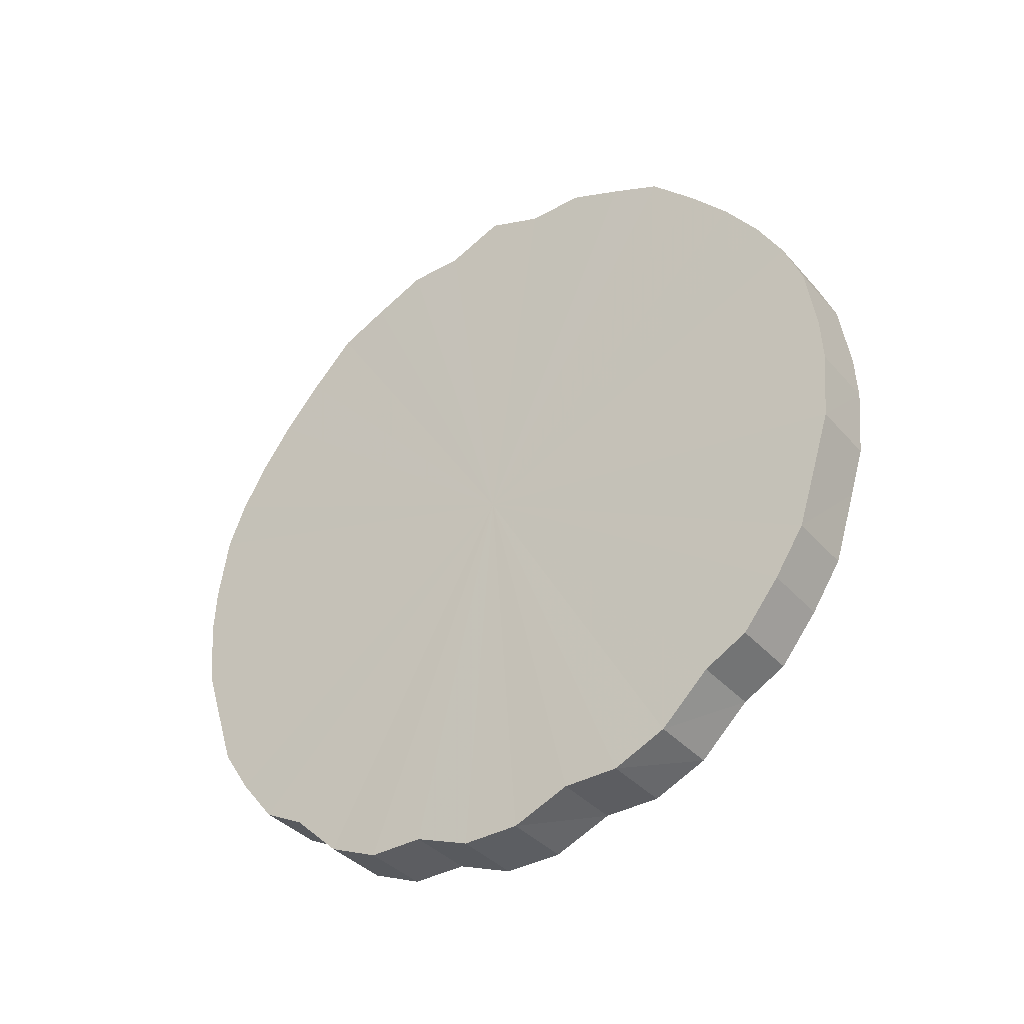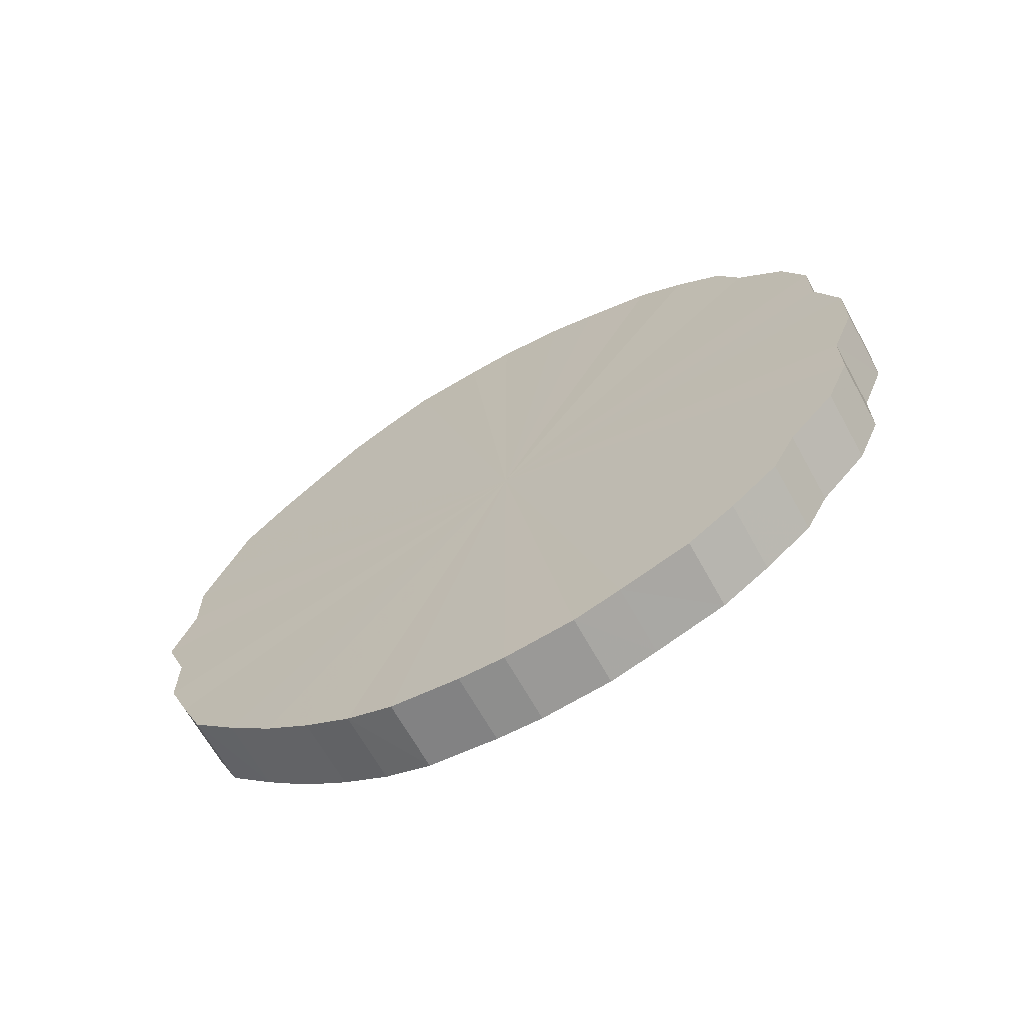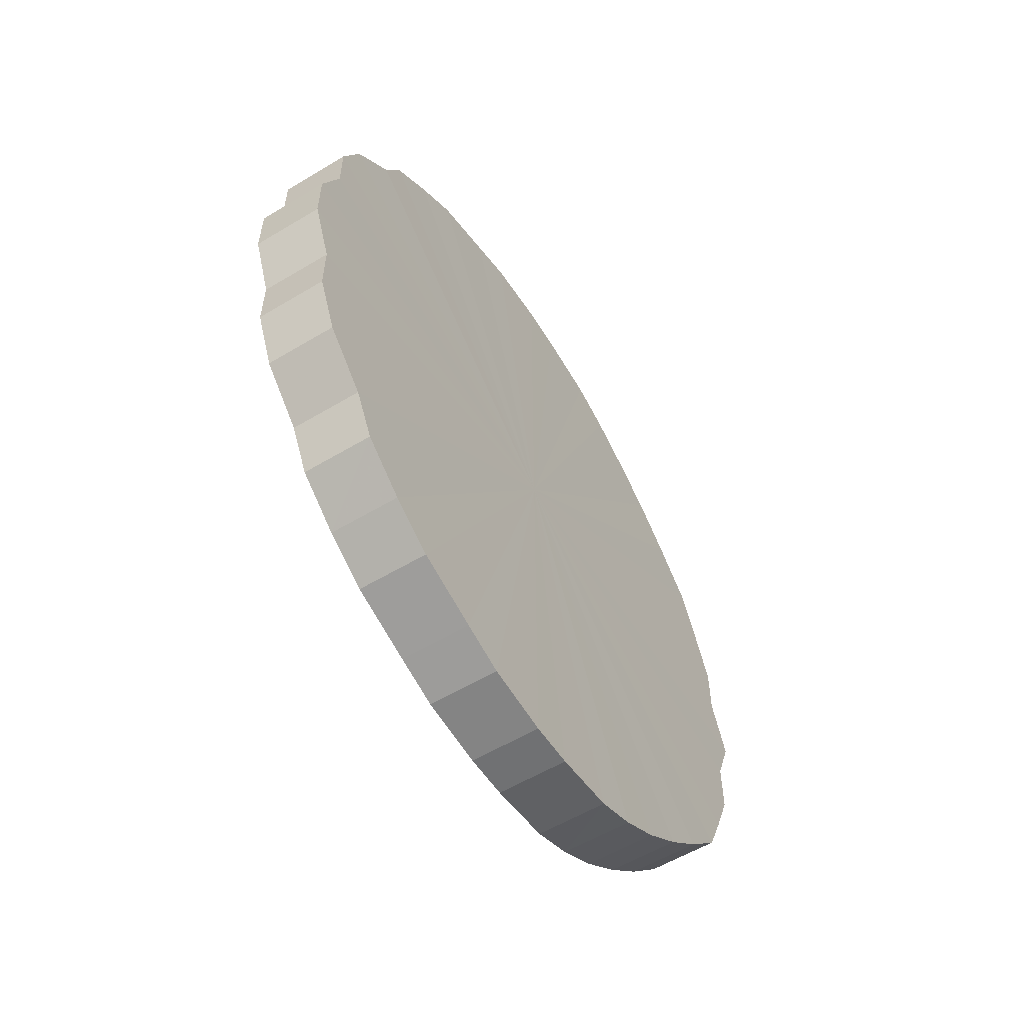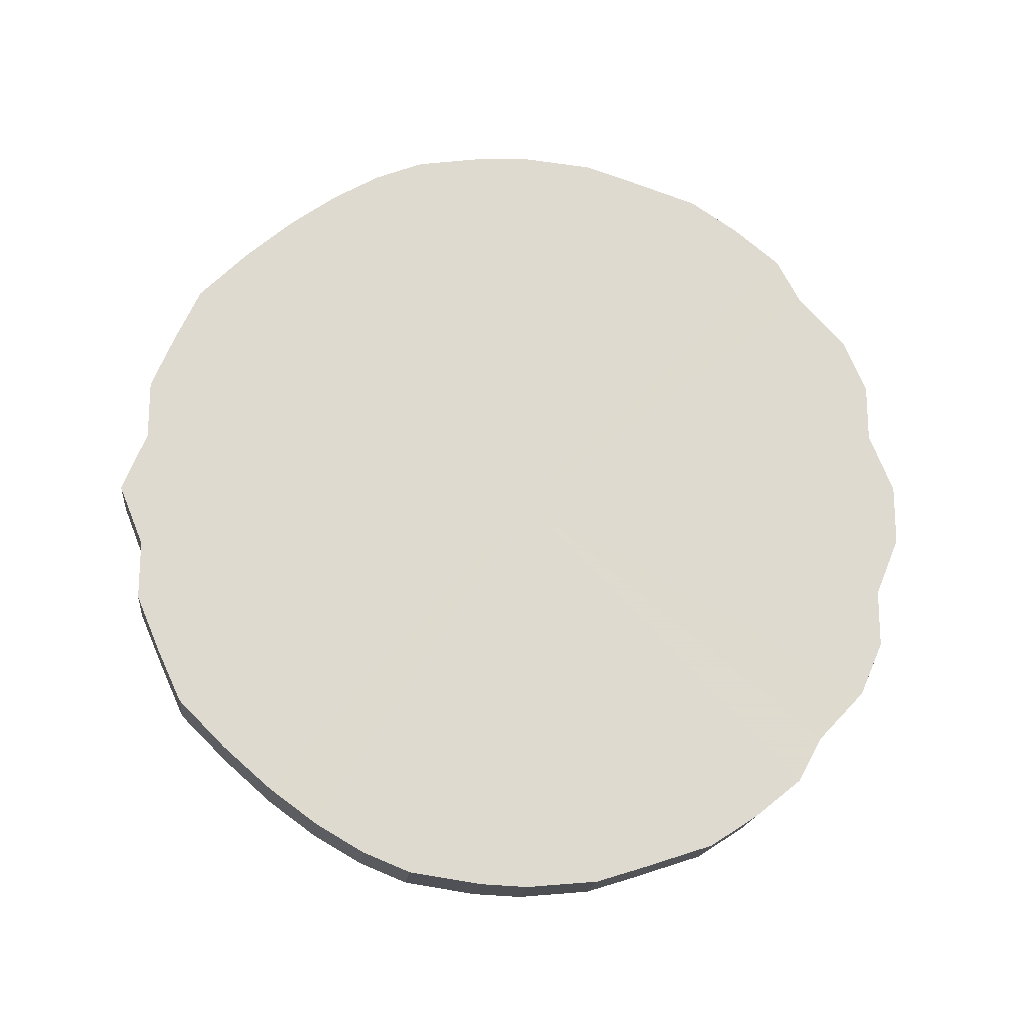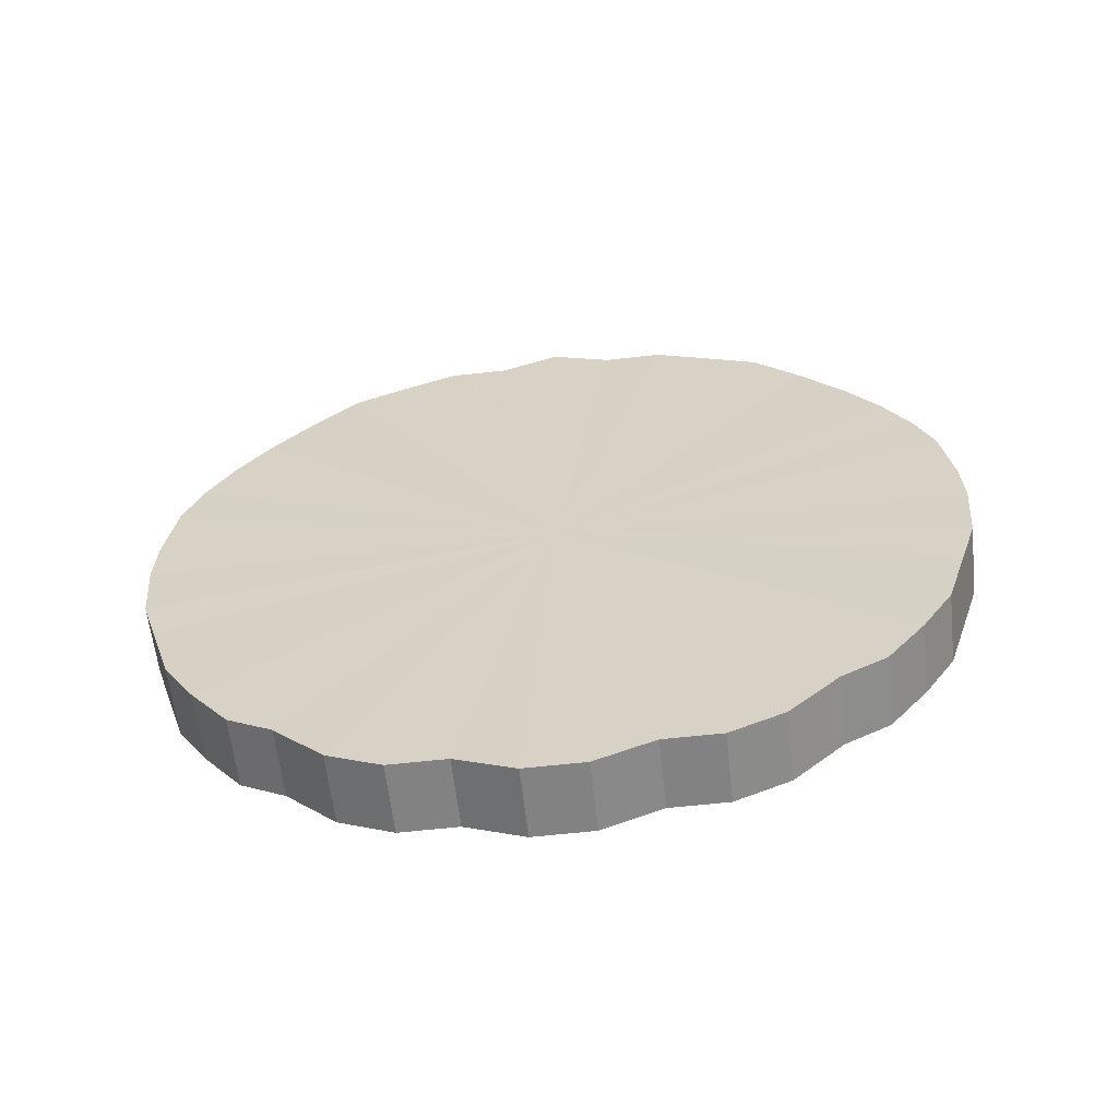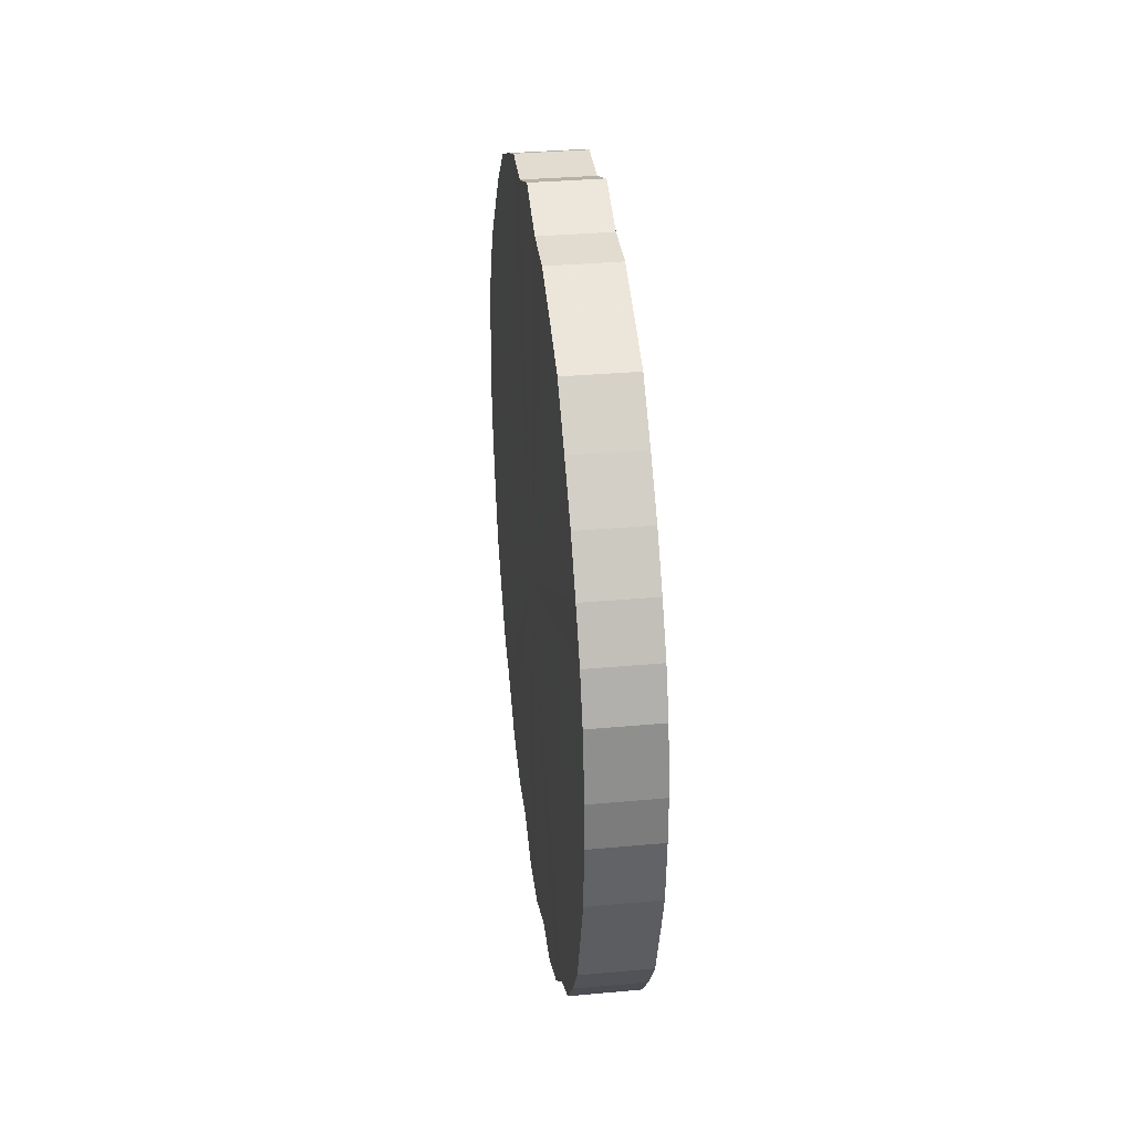
<metadata>
{"format":"obj","ext":"obj","renderer":"f3d","projection":"perspective","resolution":1024,"background":"white","views":[{"elev":-37.5,"azim":-54.1,"up":"+Y"},{"elev":-66.3,"azim":-61.0,"up":"+Z"},{"elev":-57.2,"azim":32.0,"up":"+Z"},{"elev":-18.4,"azim":-96.2,"up":"+Z"},{"elev":-60.6,"azim":-83.6,"up":"+Y"},{"elev":34.1,"azim":172.9,"up":"+Y"}]}
</metadata>
<code>
o 6984
v 2233 1856 7.36
v 2233 1856 7.385
v 2233 1856 7.36
v 2233 1856 7.409
v 2233 1856 7.385
v 2233 1856 7.334
v 2233 1856 7.334
v 2233 1856 7.433
v 2233 1856 7.409
v 2233 1856 7.31
v 2233 1856 7.31
v 2233 1856 7.455
v 2233 1856 7.433
v 2233 1856 7.286
v 2233 1856 7.286
v 2233 1856 7.475
v 2233 1856 7.455
v 2233 1856 7.264
v 2233 1856 7.264
v 2233 1856 7.492
v 2233 1856 7.475
v 2233 1856 7.244
v 2233 1856 7.244
v 2233 1856 7.507
v 2233 1856 7.492
v 2233 1856 7.227
v 2233 1856 7.227
v 2233 1856 7.518
v 2233 1856 7.507
v 2233 1856 7.212
v 2233 1856 7.212
v 2233 1856 7.526
v 2233 1856 7.518
v 2233 1856 7.201
v 2233 1856 7.201
v 2233 1856 7.531
v 2233 1856 7.526
v 2233 1856 7.193
v 2233 1856 7.193
v 2233 1856 7.532
v 2233 1856 7.531
v 2233 1856 7.188
v 2233 1856 7.188
v 2233 1856 7.529
v 2233 1856 7.532
v 2233 1856 7.187
v 2233 1856 7.187
v 2233 1856 7.523
v 2233 1856 7.529
v 2233 1856 7.19
v 2233 1856 7.19
v 2233 1855 7.513
v 2233 1856 7.523
v 2233 1856 7.196
v 2233 1856 7.196
v 2233 1855 7.5
v 2233 1855 7.513
v 2233 1855 7.206
v 2233 1855 7.206
v 2233 1855 7.484
v 2233 1855 7.5
v 2233 1855 7.219
v 2233 1855 7.219
v 2233 1855 7.465
v 2233 1855 7.484
v 2233 1855 7.235
v 2233 1855 7.235
v 2233 1855 7.444
v 2233 1855 7.465
v 2233 1855 7.254
v 2233 1855 7.254
v 2233 1855 7.421
v 2233 1855 7.444
v 2233 1855 7.275
v 2233 1855 7.275
v 2233 1855 7.397
v 2233 1855 7.421
v 2233 1855 7.298
v 2233 1855 7.298
v 2233 1855 7.372
v 2233 1855 7.397
v 2233 1855 7.322
v 2233 1855 7.322
v 2233 1855 7.347
v 2233 1855 7.372
v 2233 1855 7.347
v 2233 1856 7.36
v 2233 1856 7.385
v 2233 1856 7.385
v 2233 1856 7.409
v 2233 1856 7.409
v 2233 1856 7.334
v 2233 1856 7.36
v 2233 1856 7.31
v 2233 1856 7.334
v 2233 1856 7.433
v 2233 1856 7.433
v 2233 1856 7.286
v 2233 1856 7.31
v 2233 1856 7.264
v 2233 1856 7.286
v 2233 1856 7.455
v 2233 1856 7.455
v 2233 1856 7.244
v 2233 1856 7.264
v 2233 1856 7.227
v 2233 1856 7.244
v 2233 1856 7.475
v 2233 1856 7.475
v 2233 1856 7.212
v 2233 1856 7.227
v 2233 1856 7.201
v 2233 1856 7.212
v 2233 1856 7.492
v 2233 1856 7.492
v 2233 1856 7.193
v 2233 1856 7.201
v 2233 1856 7.188
v 2233 1856 7.193
v 2233 1856 7.507
v 2233 1856 7.507
v 2233 1856 7.187
v 2233 1856 7.188
v 2233 1856 7.19
v 2233 1856 7.187
v 2233 1856 7.518
v 2233 1856 7.518
v 2233 1856 7.196
v 2233 1856 7.19
v 2233 1855 7.206
v 2233 1856 7.196
v 2233 1856 7.526
v 2233 1856 7.526
v 2233 1855 7.219
v 2233 1855 7.206
v 2233 1855 7.235
v 2233 1855 7.219
v 2233 1856 7.531
v 2233 1856 7.531
v 2233 1855 7.254
v 2233 1855 7.235
v 2233 1855 7.275
v 2233 1855 7.254
v 2233 1856 7.532
v 2233 1856 7.532
v 2233 1855 7.298
v 2233 1855 7.275
v 2233 1855 7.322
v 2233 1855 7.298
v 2233 1856 7.529
v 2233 1856 7.529
v 2233 1855 7.347
v 2233 1855 7.322
v 2233 1855 7.372
v 2233 1855 7.347
v 2233 1856 7.523
v 2233 1856 7.523
v 2233 1855 7.397
v 2233 1855 7.372
v 2233 1855 7.421
v 2233 1855 7.397
v 2233 1855 7.513
v 2233 1855 7.513
v 2233 1855 7.444
v 2233 1855 7.421
v 2233 1855 7.465
v 2233 1855 7.444
v 2233 1855 7.5
v 2233 1855 7.5
v 2233 1855 7.484
v 2233 1855 7.465
v 2233 1855 7.484
v 2233 1856 7.36
v 2233 1856 7.385
v 2233 1856 7.36
v 2233 1856 7.409
v 2233 1856 7.334
v 2233 1856 7.433
v 2233 1856 7.31
v 2233 1856 7.455
v 2233 1856 7.286
v 2233 1856 7.475
v 2233 1856 7.264
v 2233 1856 7.492
v 2233 1856 7.244
v 2233 1856 7.507
v 2233 1856 7.227
v 2233 1856 7.518
v 2233 1856 7.212
v 2233 1856 7.526
v 2233 1856 7.201
v 2233 1856 7.531
v 2233 1856 7.193
v 2233 1856 7.532
v 2233 1856 7.188
v 2233 1856 7.529
v 2233 1856 7.187
v 2233 1856 7.523
v 2233 1856 7.19
v 2233 1855 7.513
v 2233 1856 7.196
v 2233 1855 7.5
v 2233 1855 7.206
v 2233 1855 7.484
v 2233 1855 7.219
v 2233 1855 7.465
v 2233 1855 7.235
v 2233 1855 7.444
v 2233 1855 7.254
v 2233 1855 7.421
v 2233 1855 7.275
v 2233 1855 7.397
v 2233 1855 7.298
v 2233 1855 7.372
v 2233 1855 7.322
v 2233 1855 7.347
v 2233 1856 7.36
v 2233 1856 7.36
v 2233 1856 7.385
v 2233 1856 7.334
v 2233 1856 7.409
v 2233 1856 7.31
v 2233 1856 7.433
v 2233 1856 7.286
v 2233 1856 7.455
v 2233 1856 7.264
v 2233 1856 7.475
v 2233 1856 7.244
v 2233 1856 7.492
v 2233 1856 7.227
v 2233 1856 7.507
v 2233 1856 7.212
v 2233 1856 7.518
v 2233 1856 7.201
v 2233 1856 7.526
v 2233 1856 7.193
v 2233 1856 7.531
v 2233 1856 7.188
v 2233 1856 7.532
v 2233 1856 7.187
v 2233 1856 7.529
v 2233 1856 7.19
v 2233 1856 7.523
v 2233 1856 7.196
v 2233 1855 7.513
v 2233 1855 7.206
v 2233 1855 7.5
v 2233 1855 7.219
v 2233 1855 7.484
v 2233 1855 7.235
v 2233 1855 7.465
v 2233 1855 7.254
v 2233 1855 7.444
v 2233 1855 7.275
v 2233 1855 7.421
v 2233 1855 7.298
v 2233 1855 7.397
v 2233 1855 7.322
v 2233 1855 7.372
v 2233 1855 7.347
f 1 2 3
f 2 4 5
f 6 1 7
f 4 8 9
f 10 6 11
f 8 12 13
f 14 10 15
f 12 16 17
f 18 14 19
f 16 20 21
f 22 18 23
f 20 24 25
f 26 22 27
f 24 28 29
f 30 26 31
f 28 32 33
f 34 30 35
f 32 36 37
f 38 34 39
f 36 40 41
f 42 38 43
f 40 44 45
f 46 42 47
f 44 48 49
f 50 46 51
f 48 52 53
f 54 50 55
f 52 56 57
f 58 54 59
f 56 60 61
f 62 58 63
f 60 64 65
f 66 62 67
f 64 68 69
f 70 66 71
f 68 72 73
f 74 70 75
f 72 76 77
f 78 74 79
f 76 80 81
f 82 78 83
f 80 84 85
f 84 82 86
f 87 88 89
f 89 90 91
f 92 93 87
f 94 95 92
f 91 96 97
f 98 99 94
f 100 101 98
f 97 102 103
f 104 105 100
f 106 107 104
f 103 108 109
f 110 111 106
f 112 113 110
f 109 114 115
f 116 117 112
f 118 119 116
f 115 120 121
f 122 123 118
f 124 125 122
f 121 126 127
f 128 129 124
f 130 131 128
f 127 132 133
f 134 135 130
f 136 137 134
f 133 138 139
f 140 141 136
f 142 143 140
f 139 144 145
f 146 147 142
f 148 149 146
f 145 150 151
f 152 153 148
f 154 155 152
f 151 156 157
f 158 159 154
f 160 161 158
f 157 162 163
f 164 165 160
f 166 167 164
f 163 168 169
f 170 171 166
f 169 172 170
f 173 174 175
f 173 176 174
f 173 175 177
f 173 178 176
f 173 177 179
f 173 180 178
f 173 179 181
f 173 182 180
f 173 181 183
f 173 184 182
f 173 183 185
f 173 186 184
f 173 185 187
f 173 188 186
f 173 187 189
f 173 190 188
f 173 189 191
f 173 192 190
f 173 191 193
f 173 194 192
f 173 193 195
f 173 196 194
f 173 195 197
f 173 198 196
f 173 197 199
f 173 200 198
f 173 199 201
f 173 202 200
f 173 201 203
f 173 204 202
f 173 203 205
f 173 206 204
f 173 205 207
f 173 208 206
f 173 207 209
f 173 210 208
f 173 209 211
f 173 212 210
f 173 211 213
f 173 214 212
f 173 213 215
f 173 216 214
f 173 215 216
f 217 218 219
f 217 220 218
f 217 219 221
f 217 222 220
f 217 221 223
f 217 224 222
f 217 223 225
f 217 226 224
f 217 225 227
f 217 228 226
f 217 227 229
f 217 230 228
f 217 229 231
f 217 232 230
f 217 231 233
f 217 234 232
f 217 233 235
f 217 236 234
f 217 235 237
f 217 238 236
f 217 237 239
f 217 240 238
f 217 239 241
f 217 242 240
f 217 241 243
f 217 244 242
f 217 243 245
f 217 246 244
f 217 245 247
f 217 248 246
f 217 247 249
f 217 250 248
f 217 249 251
f 217 252 250
f 217 251 253
f 217 254 252
f 217 253 255
f 217 256 254
f 217 255 257
f 217 258 256
f 217 257 259
f 217 260 258
f 217 259 260

</code>
